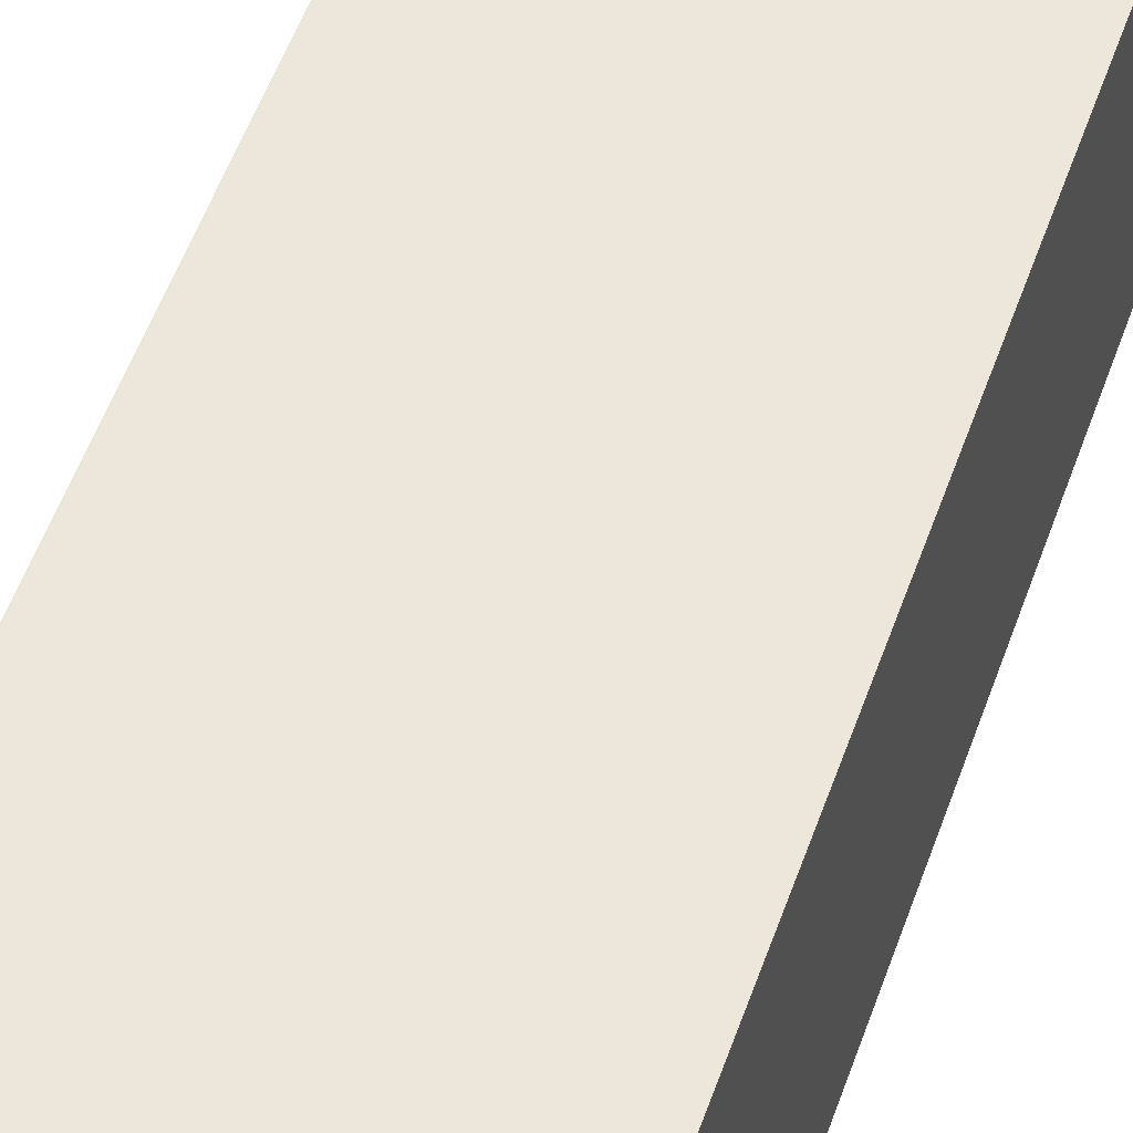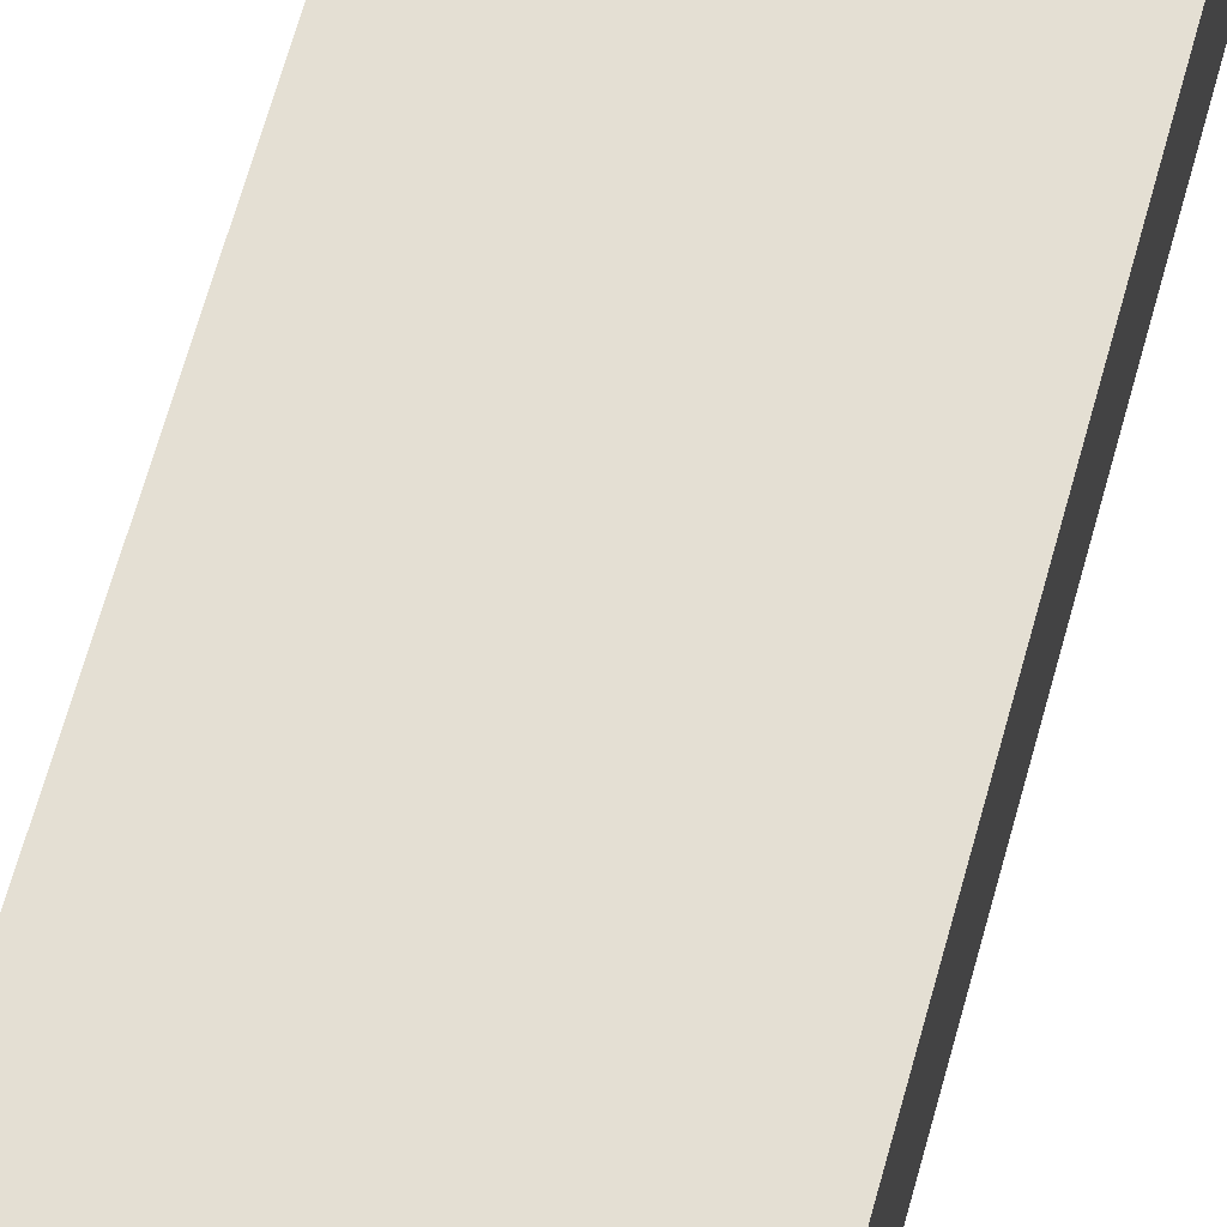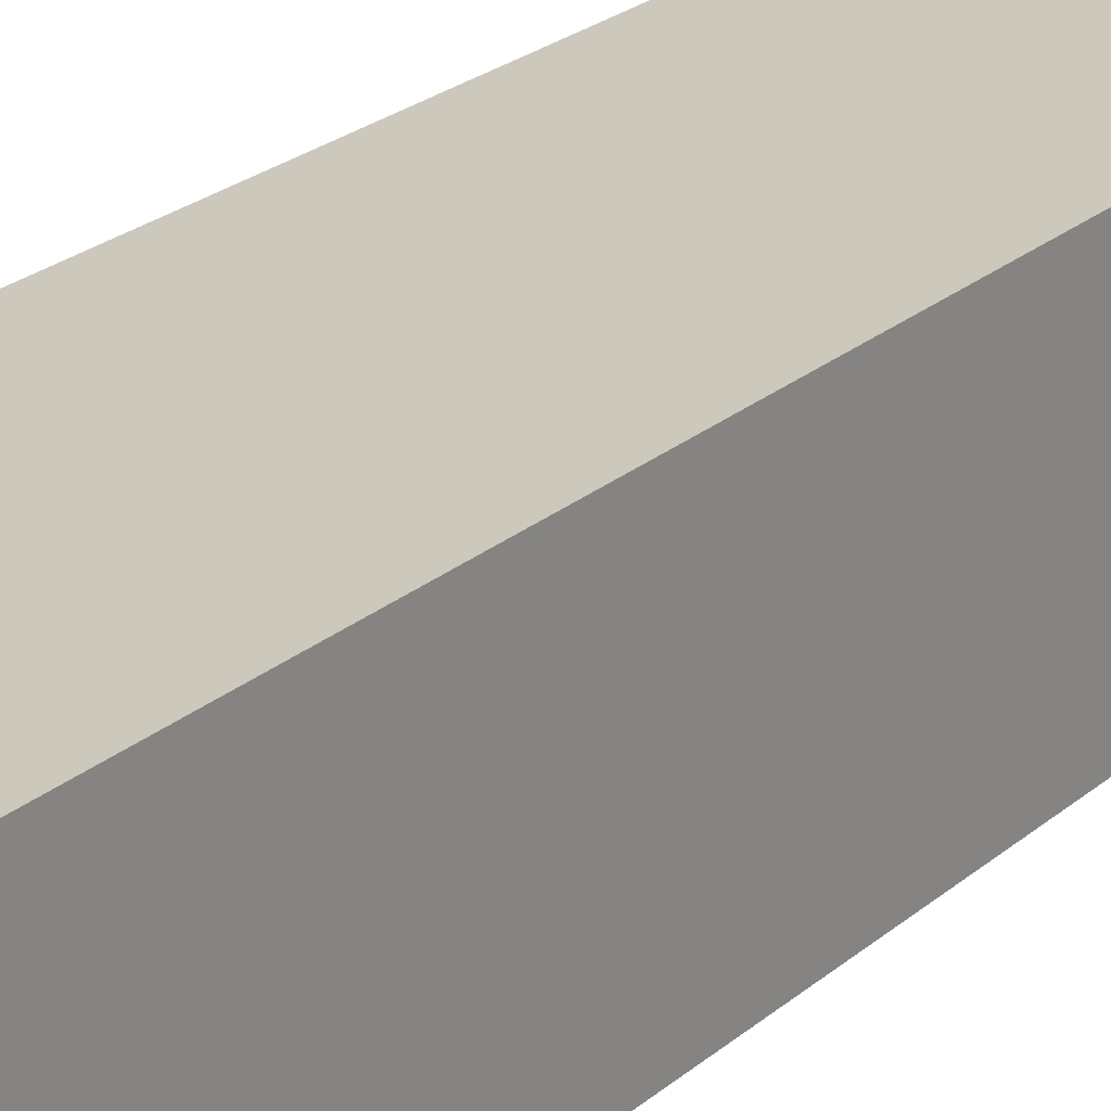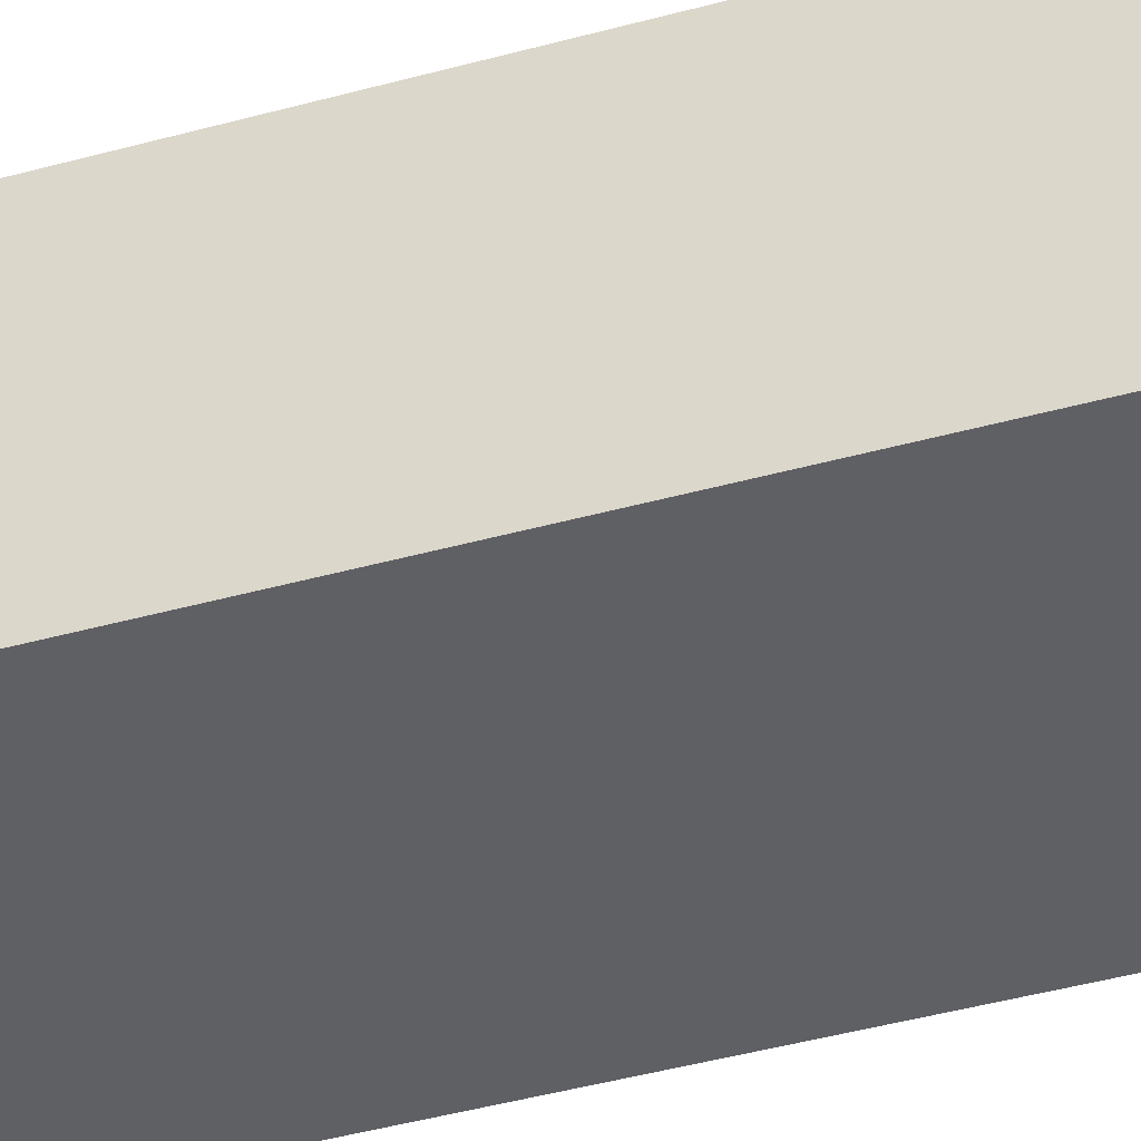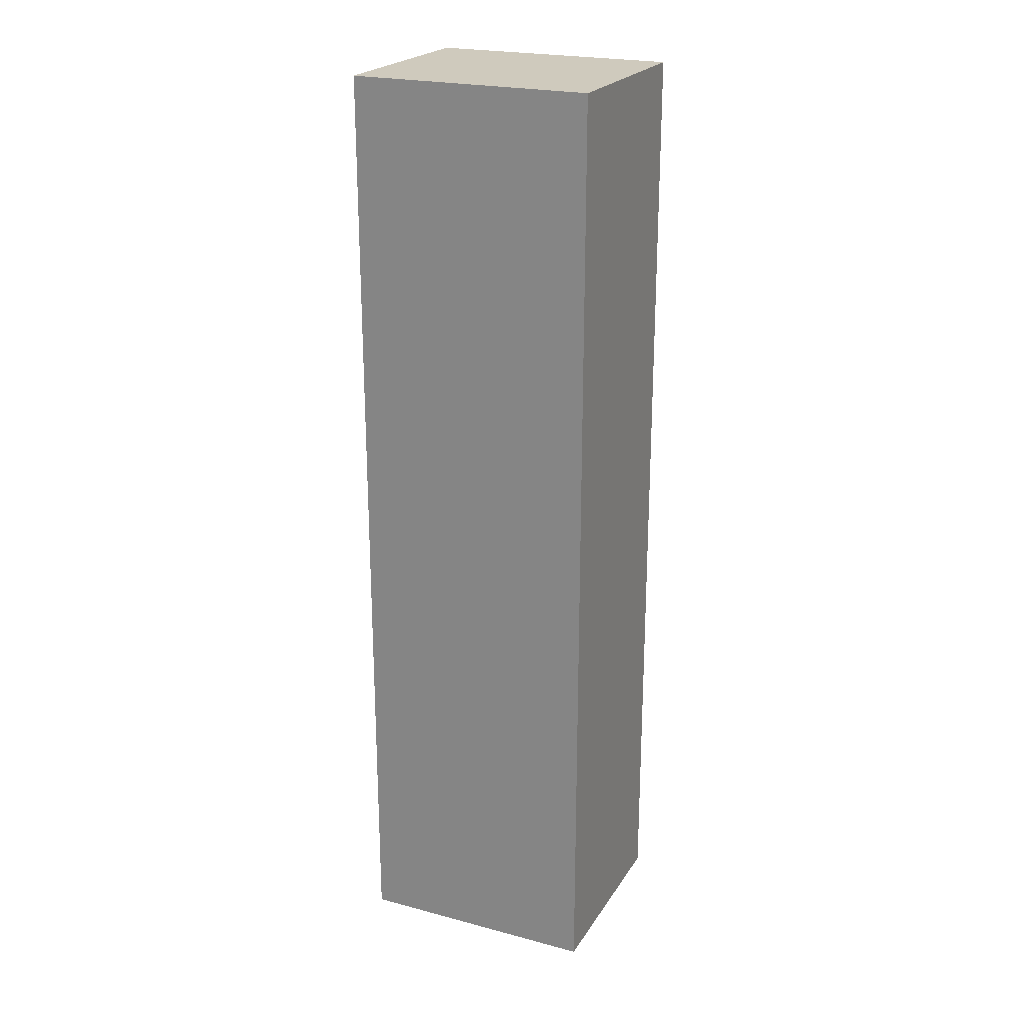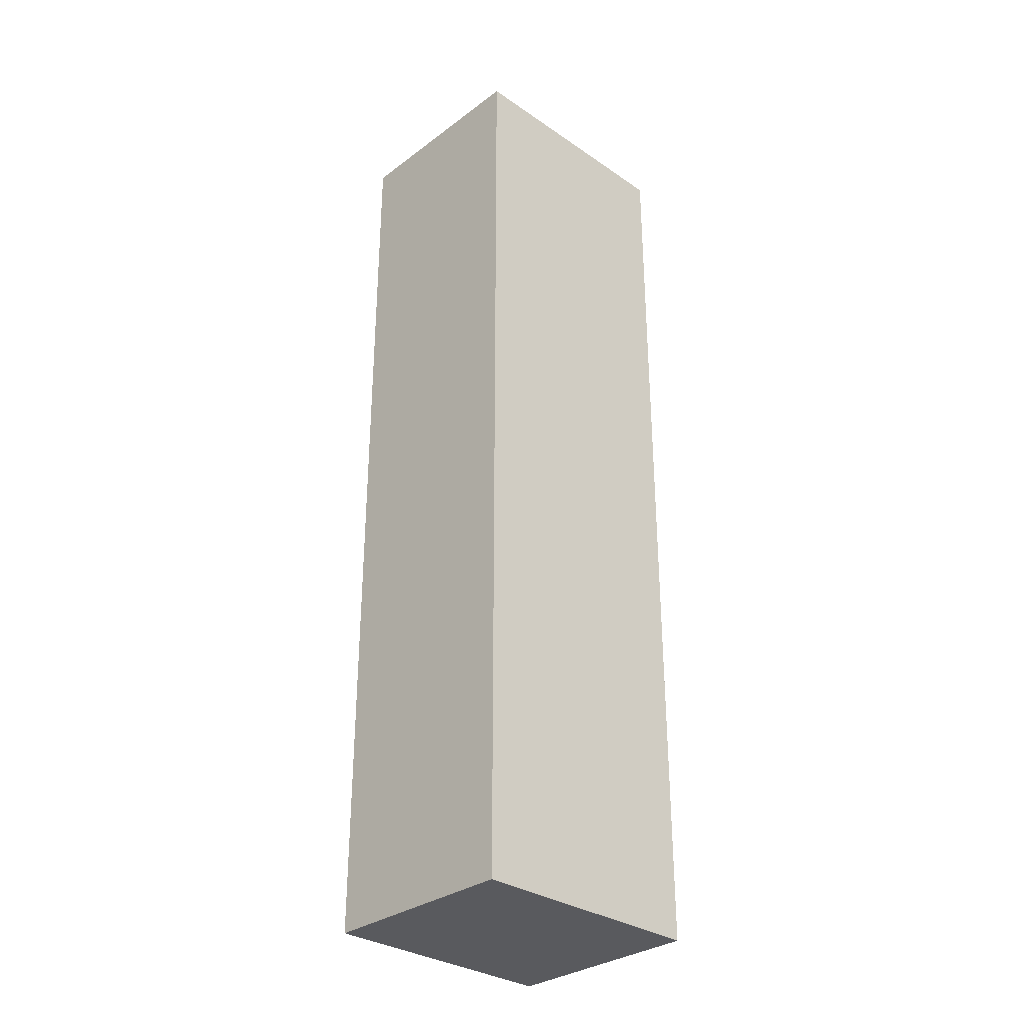
<metadata>
{"format":"obj","ext":"obj","renderer":"f3d","projection":"perspective","resolution":1024,"background":"white","views":[{"elev":51.4,"azim":18.6,"up":"+Y"},{"elev":66.7,"azim":15.5,"up":"+Y"},{"elev":22.1,"azim":-146.1,"up":"+Y"},{"elev":-43.4,"azim":108.1,"up":"+Y"},{"elev":22.8,"azim":24.3,"up":"+Z"},{"elev":-31.7,"azim":136.2,"up":"+Z"}]}
</metadata>
<code>
v  1764 -177.2 -572.7
v  1764 -177.2 146.1
v  1579 -177.2 146.1
v  1579 -177.2 -572.7
v  1764 -23.48 -572.7
v  1579 -23.48 -572.7
v  1579 -23.48 146.1
v  1764 -23.48 146.1
g Box012
f 1 2 3 4
f 5 6 7 8
f 8 7 3 2
f 5 8 2 1
f 6 5 1 4
f 7 6 4 3

</code>
